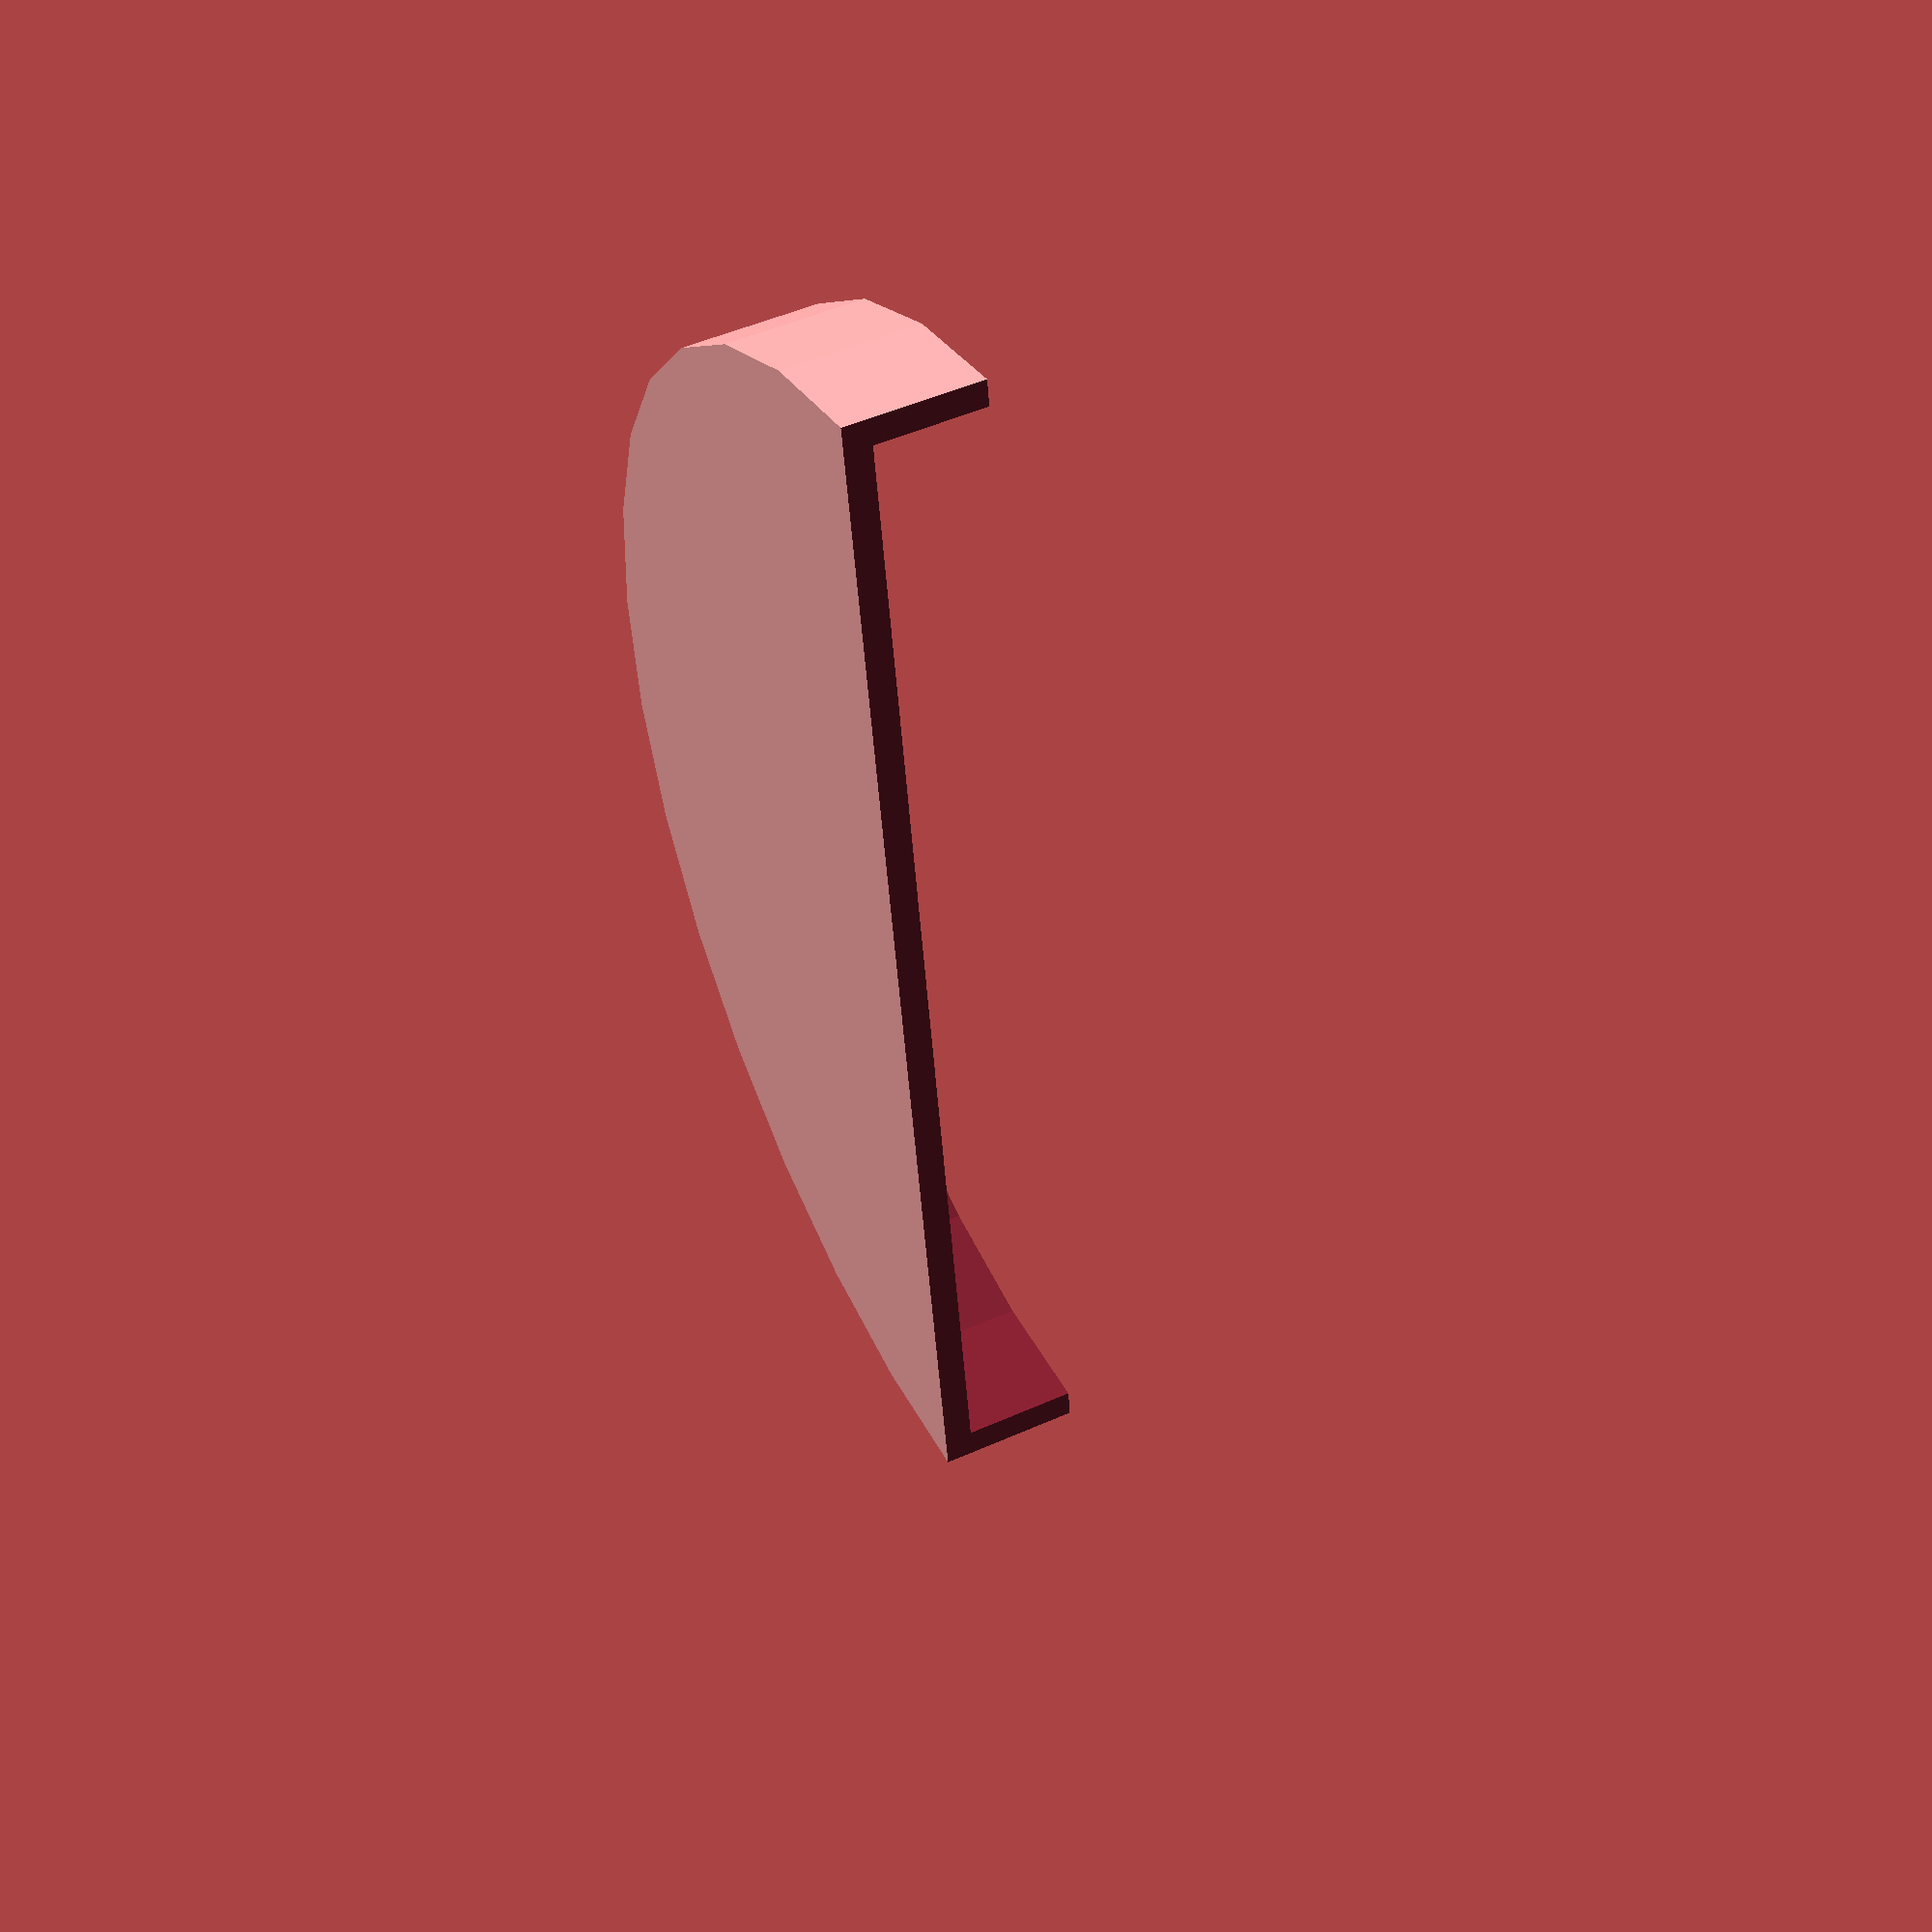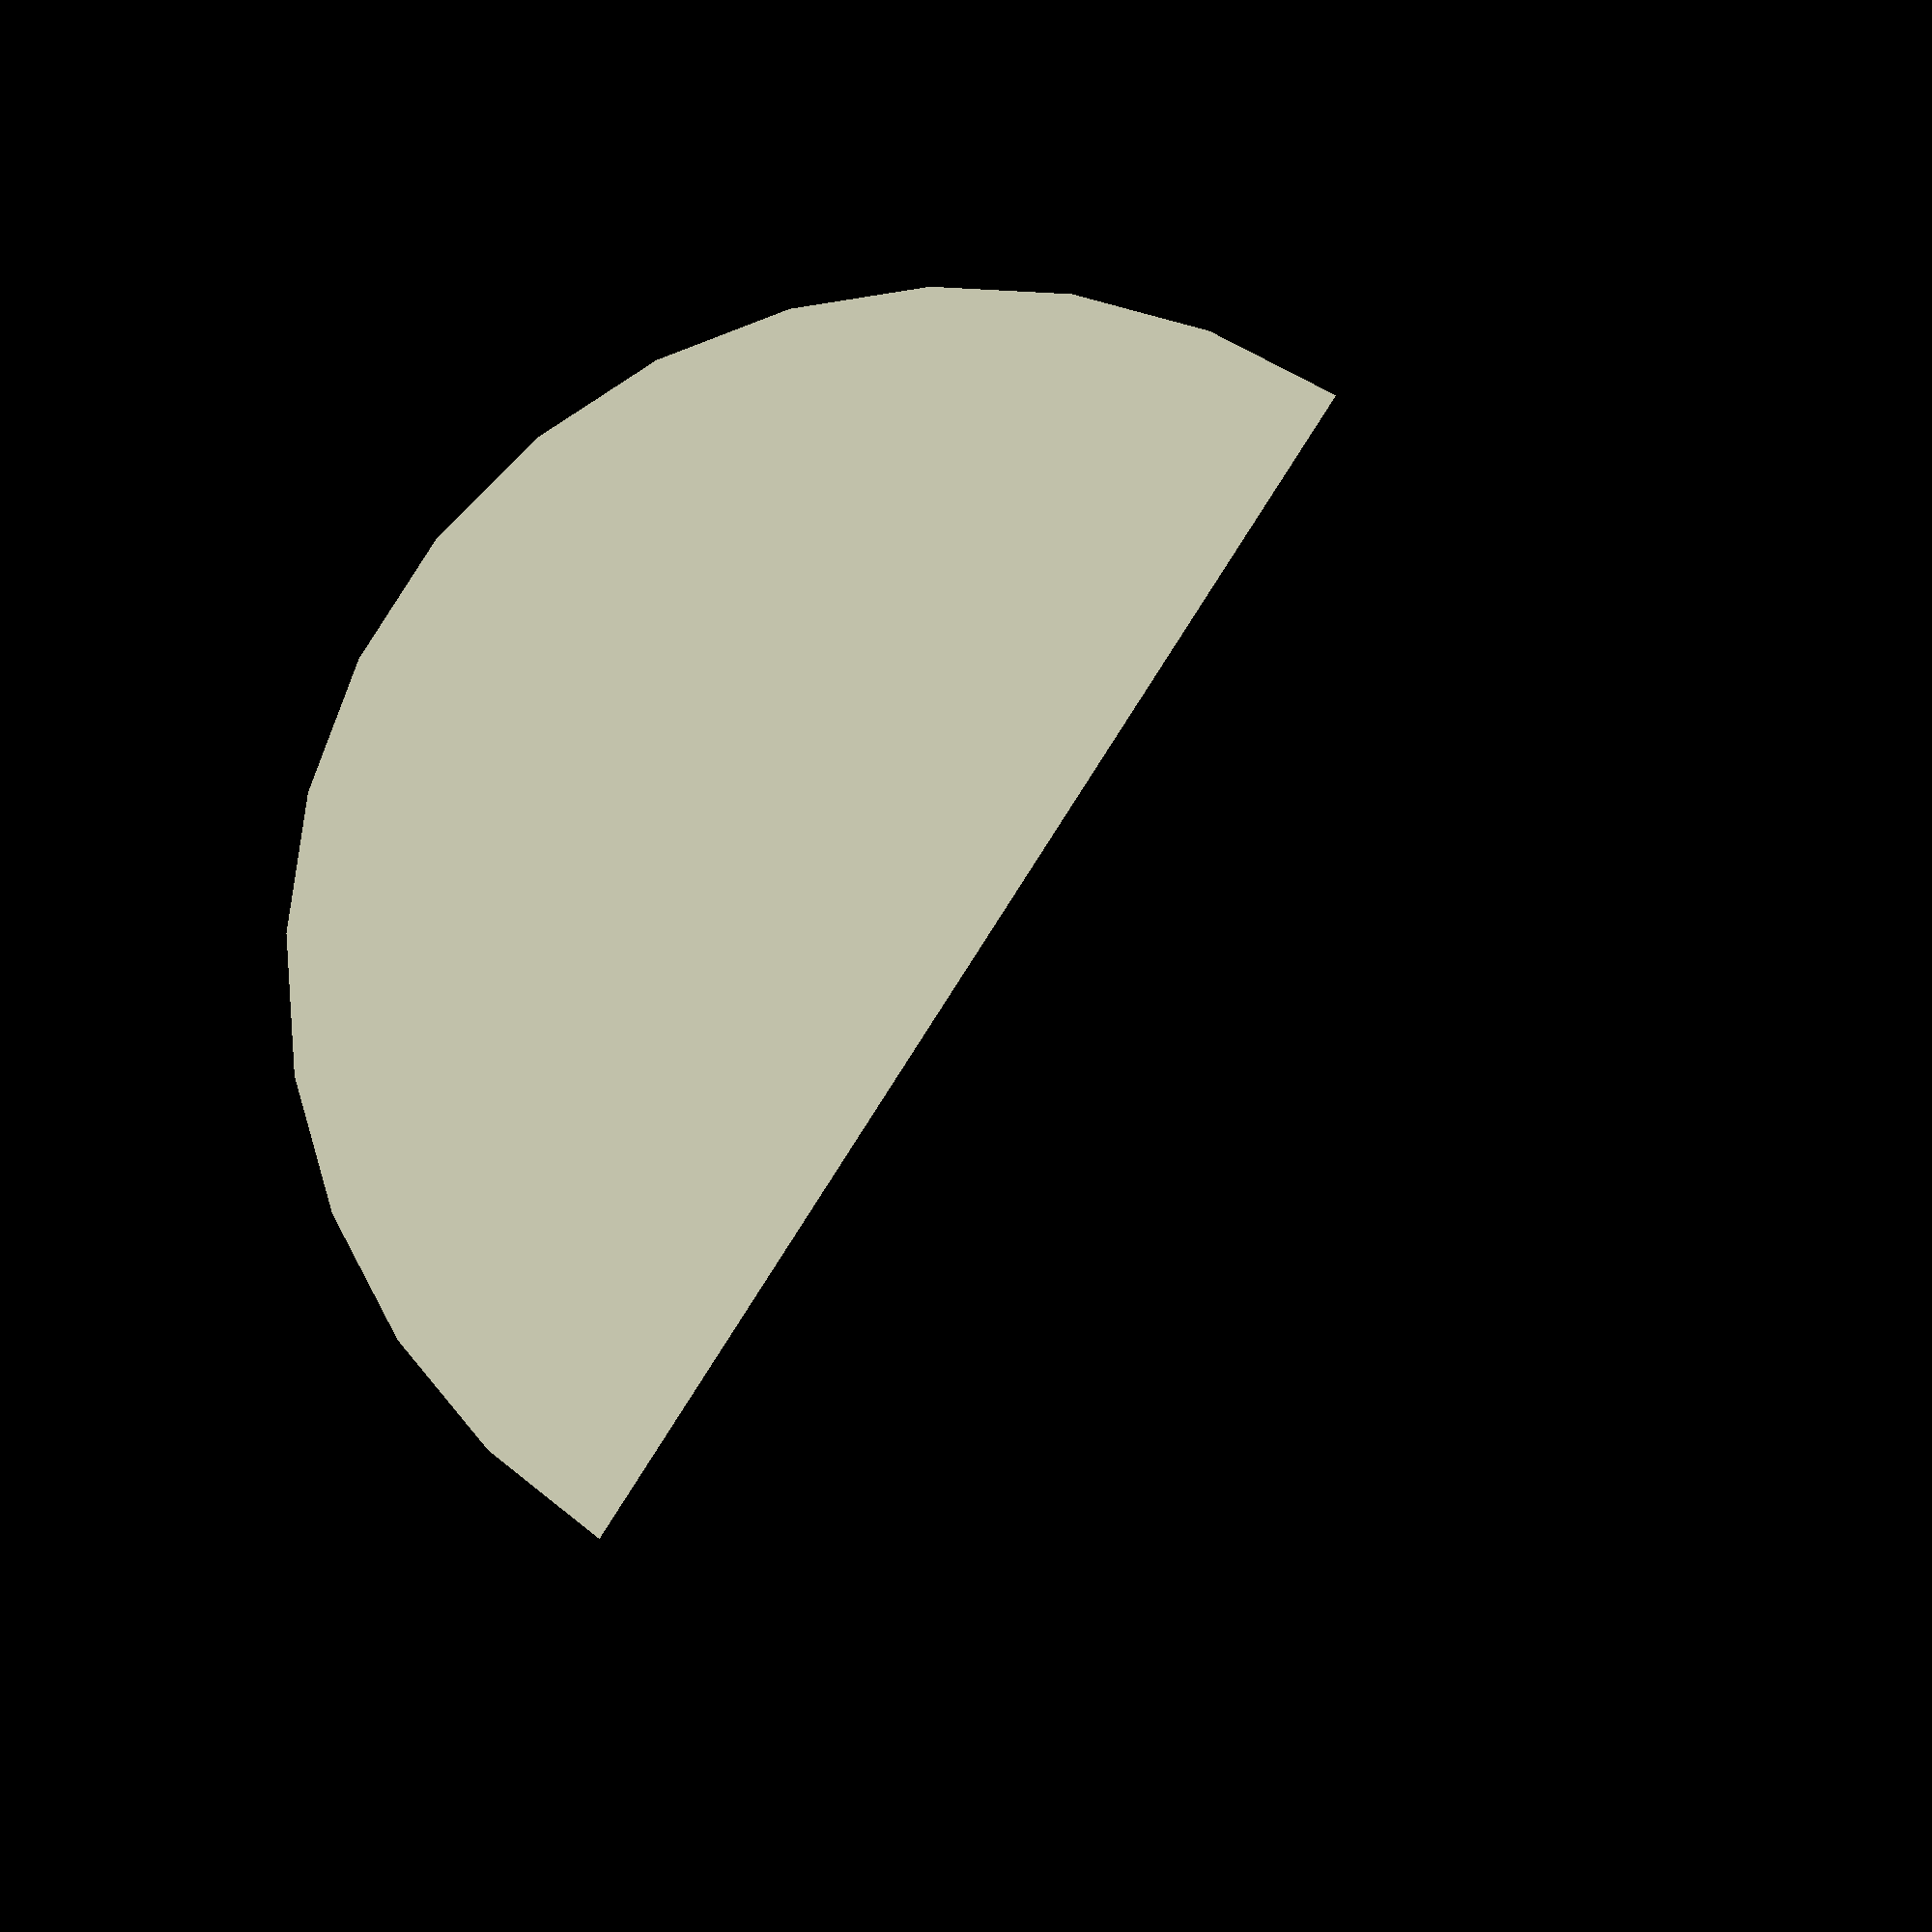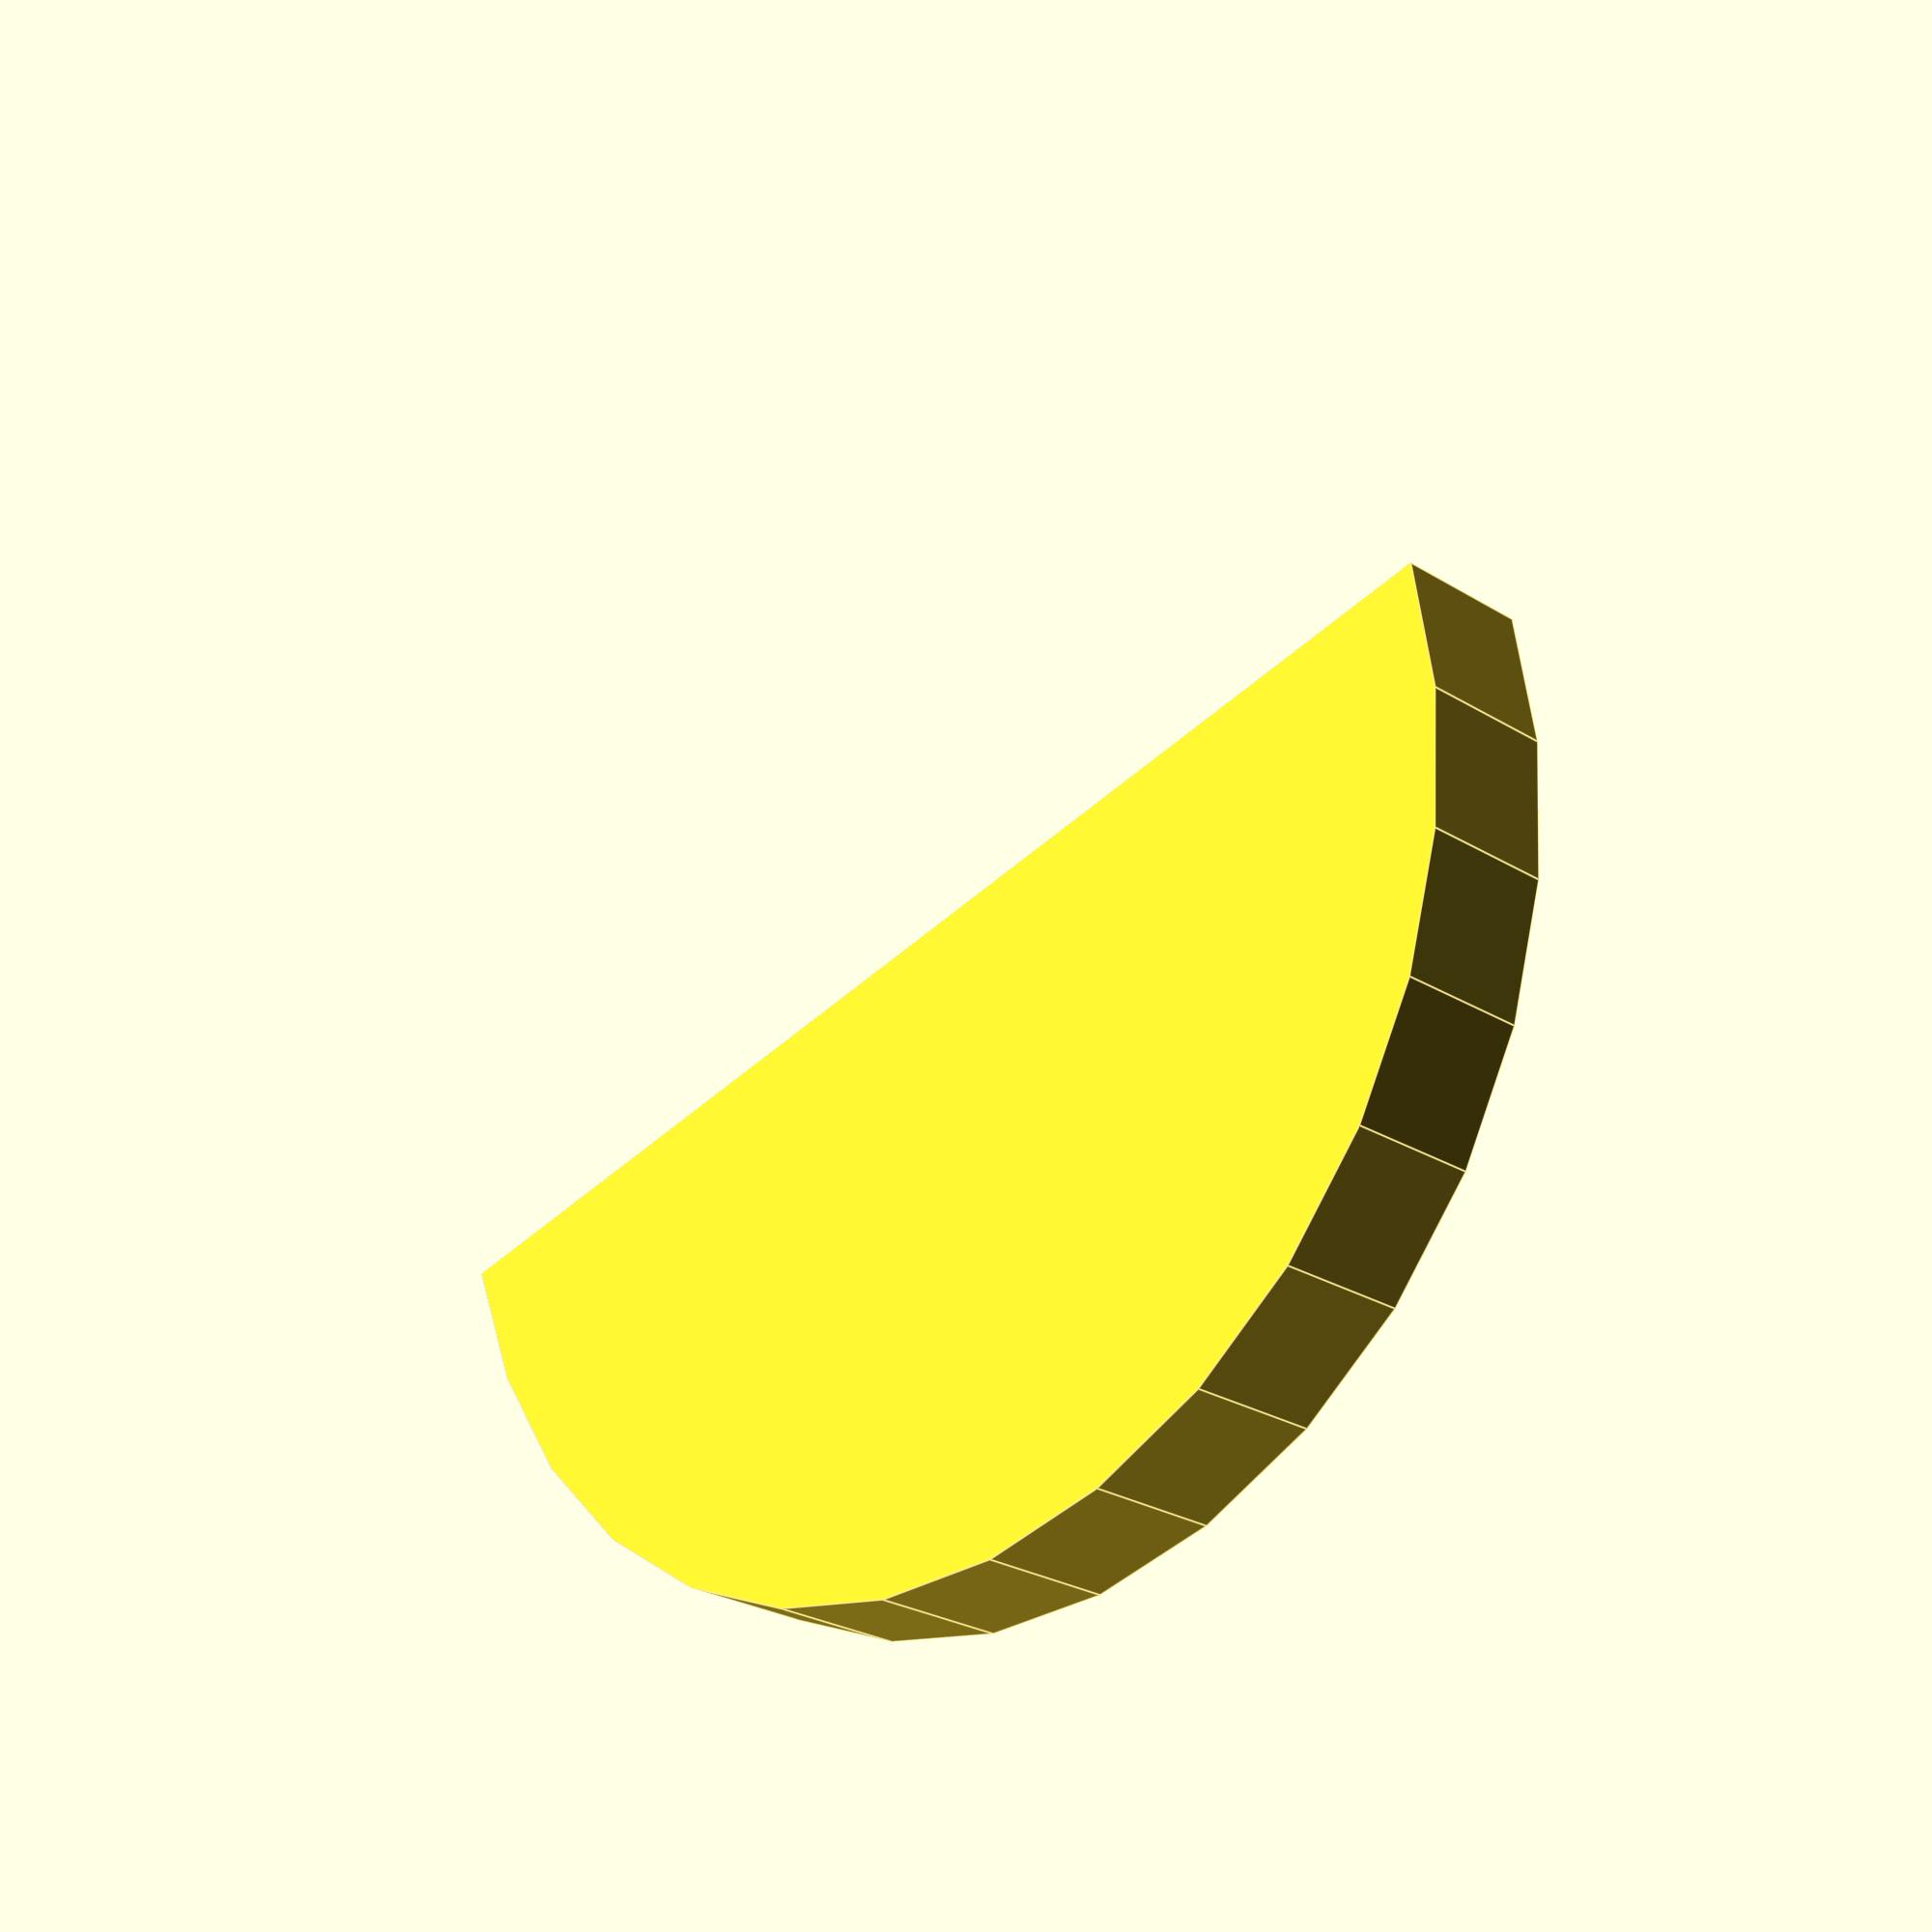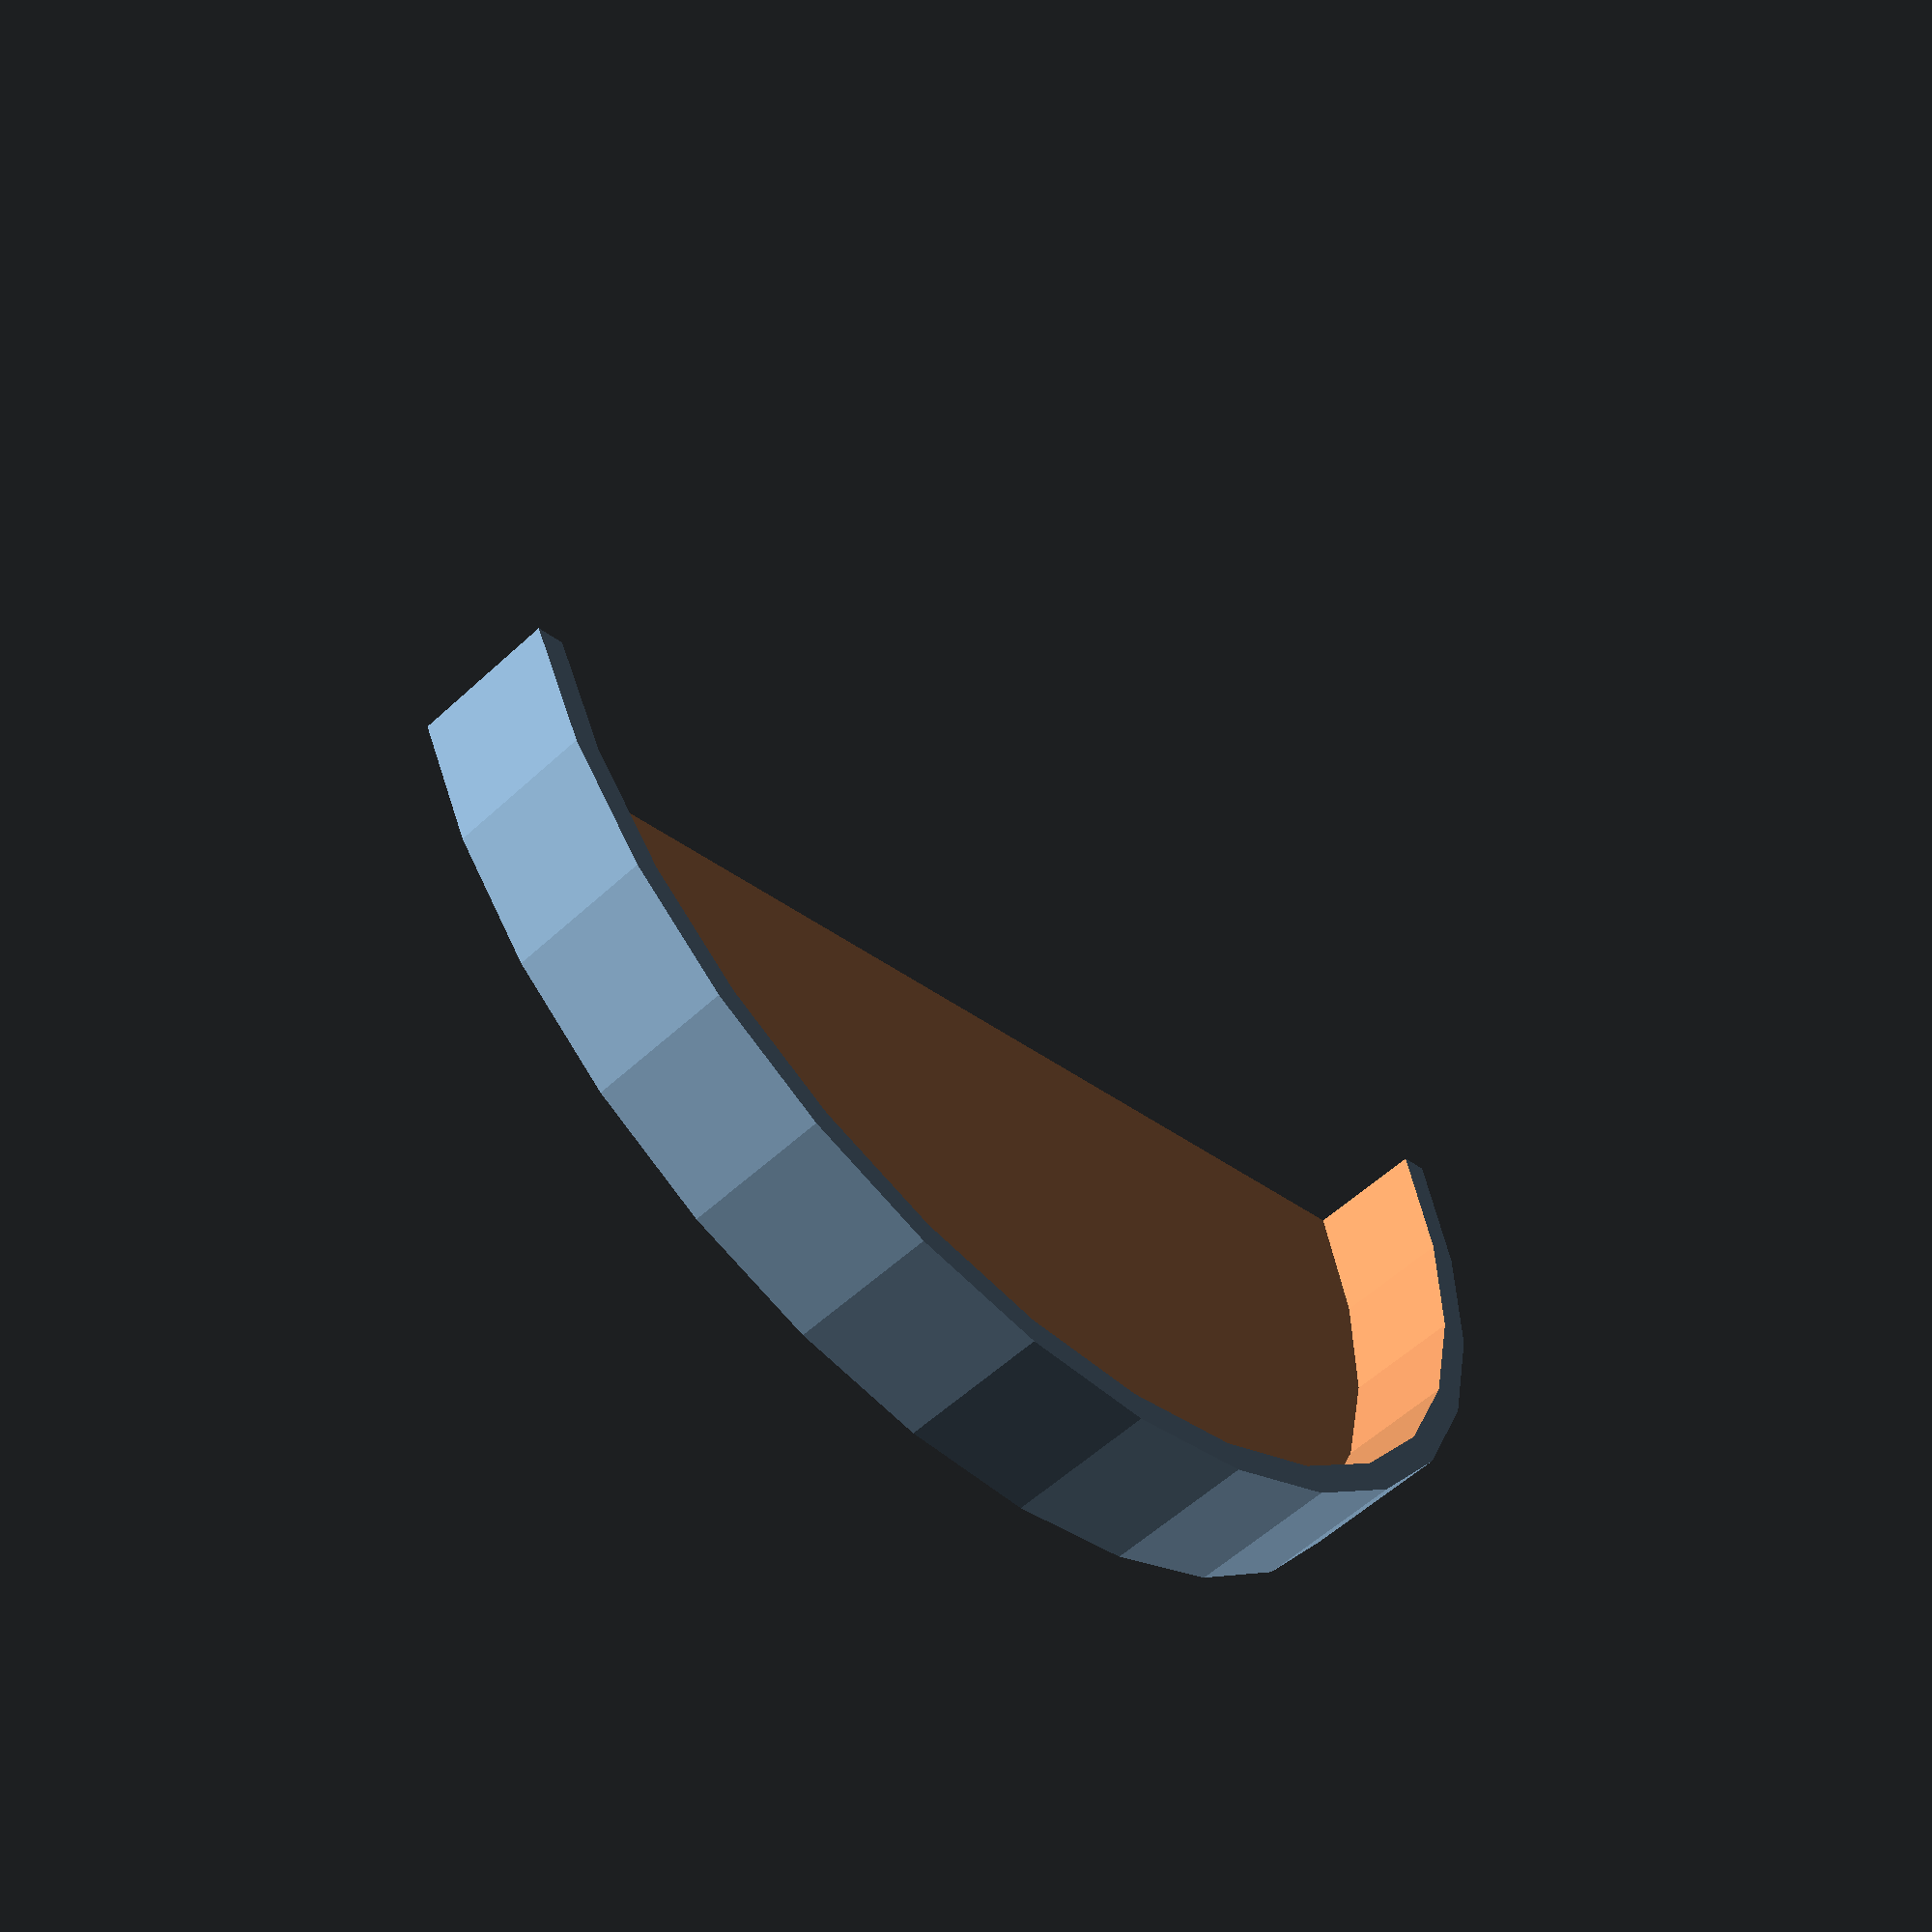
<openscad>
$fn=30;
difference(){
	difference(){
		cylinder(h=10, r=45);
		translate([0,0,2])
			cylinder(h=15,r=43);
	}

	translate([-45,0,-1])
		cube(112);
}


</openscad>
<views>
elev=312.1 azim=279.0 roll=243.3 proj=p view=solid
elev=359.6 azim=237.2 roll=178.4 proj=p view=wireframe
elev=25.2 azim=14.9 roll=224.5 proj=p view=edges
elev=56.7 azim=341.2 roll=314.0 proj=p view=wireframe
</views>
